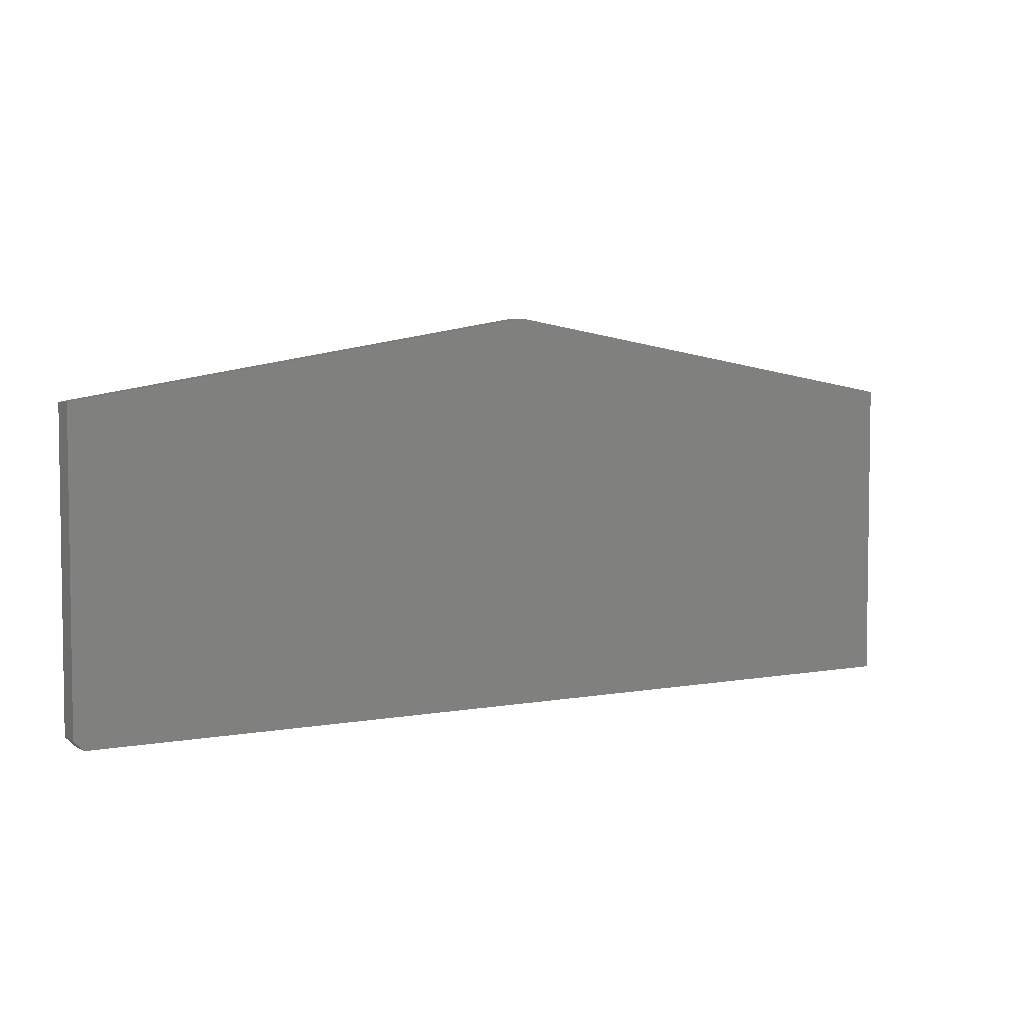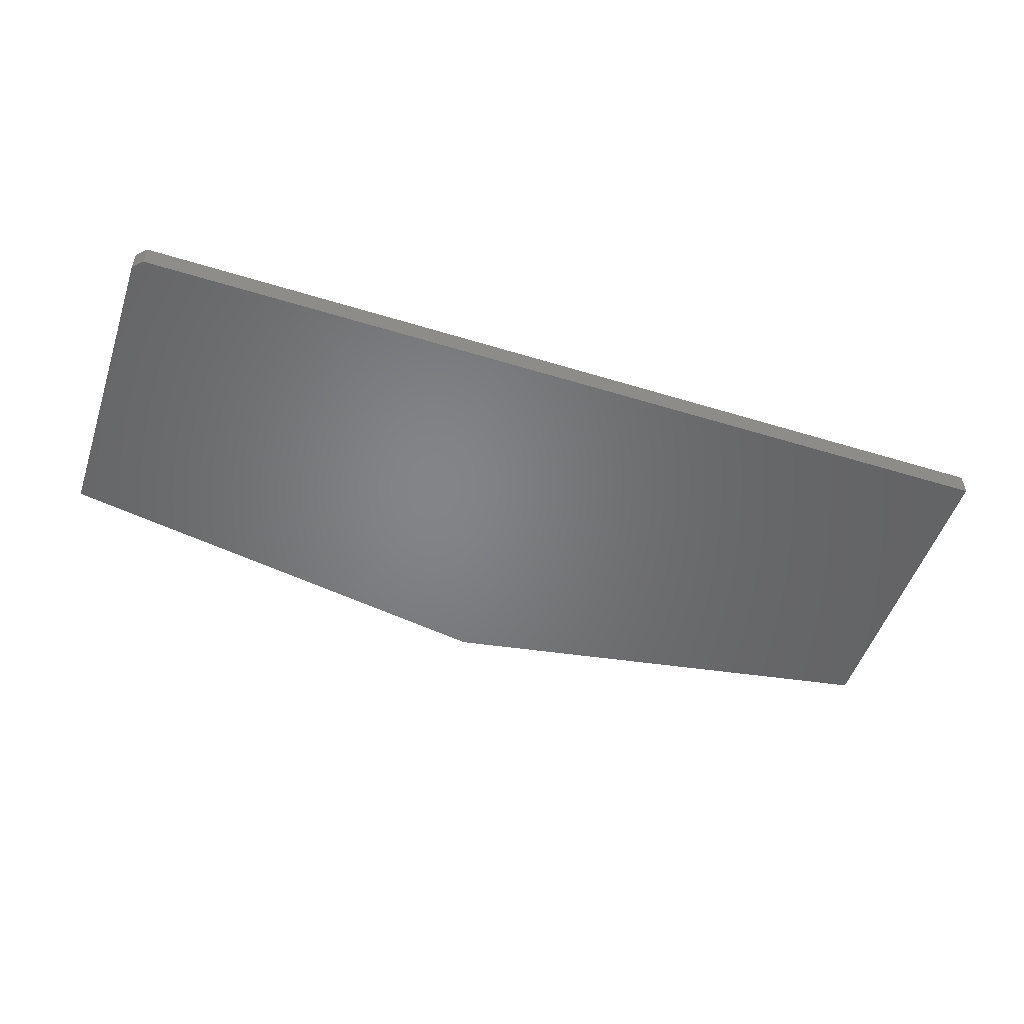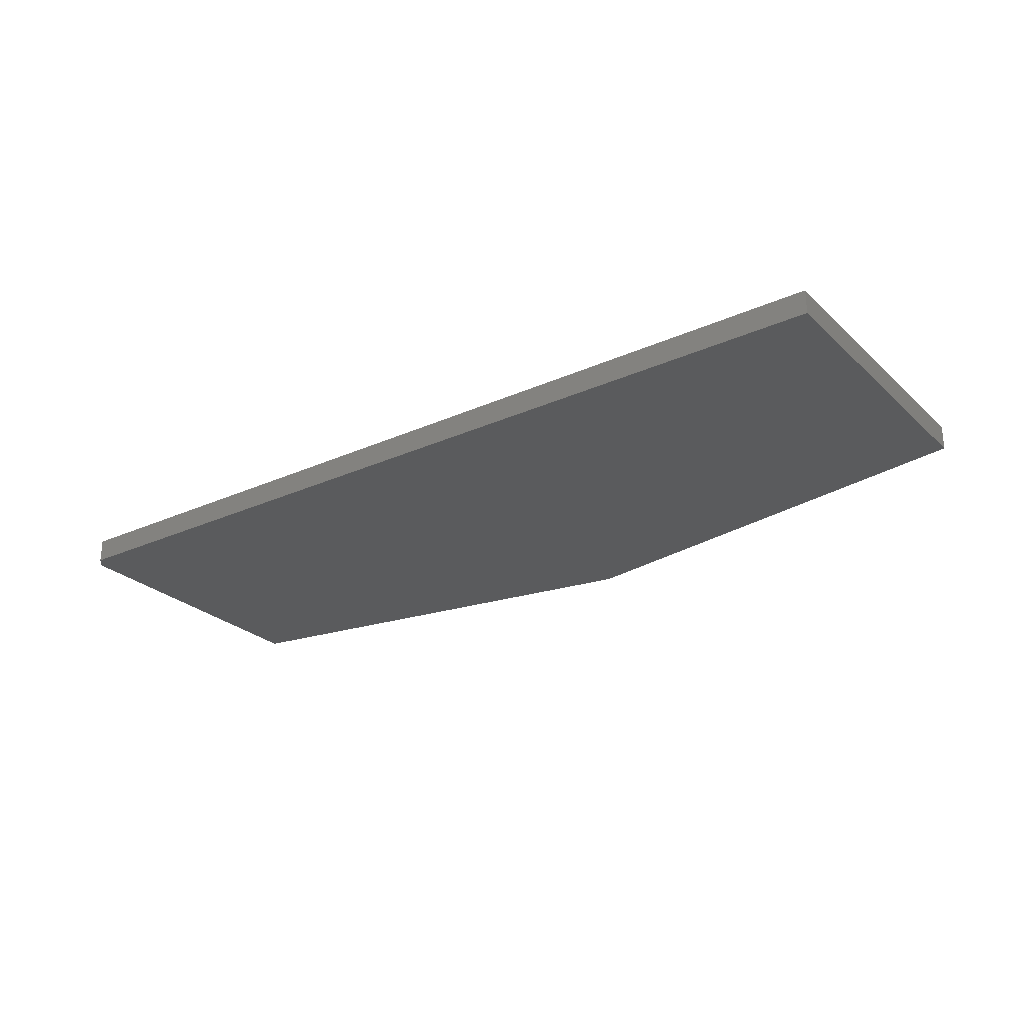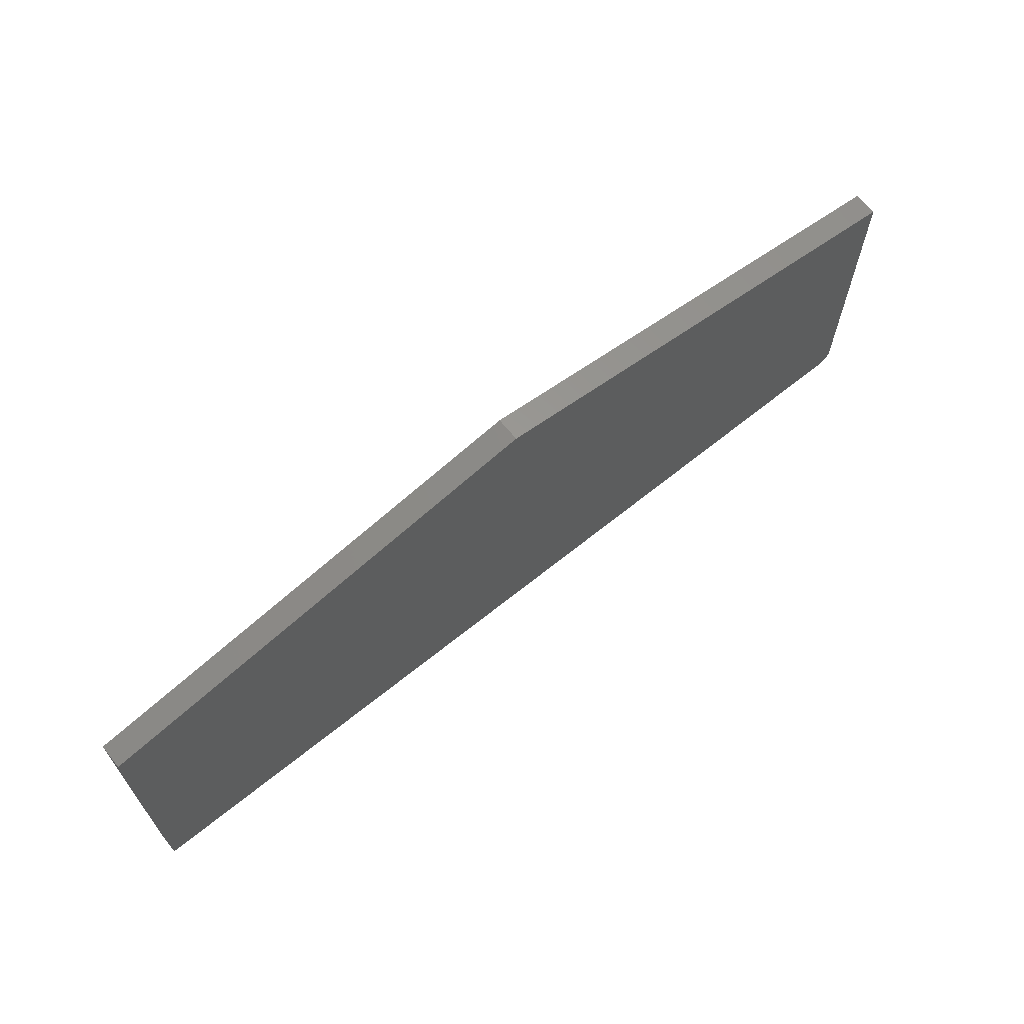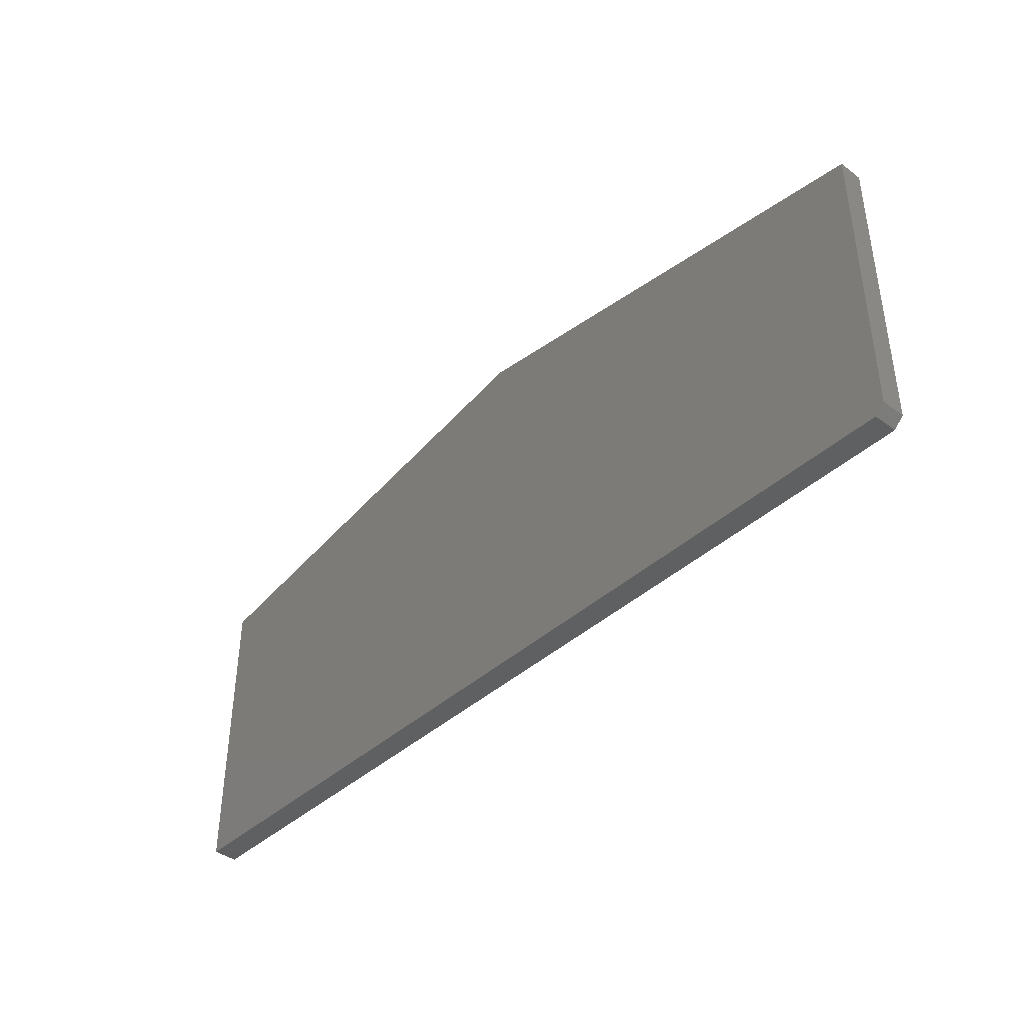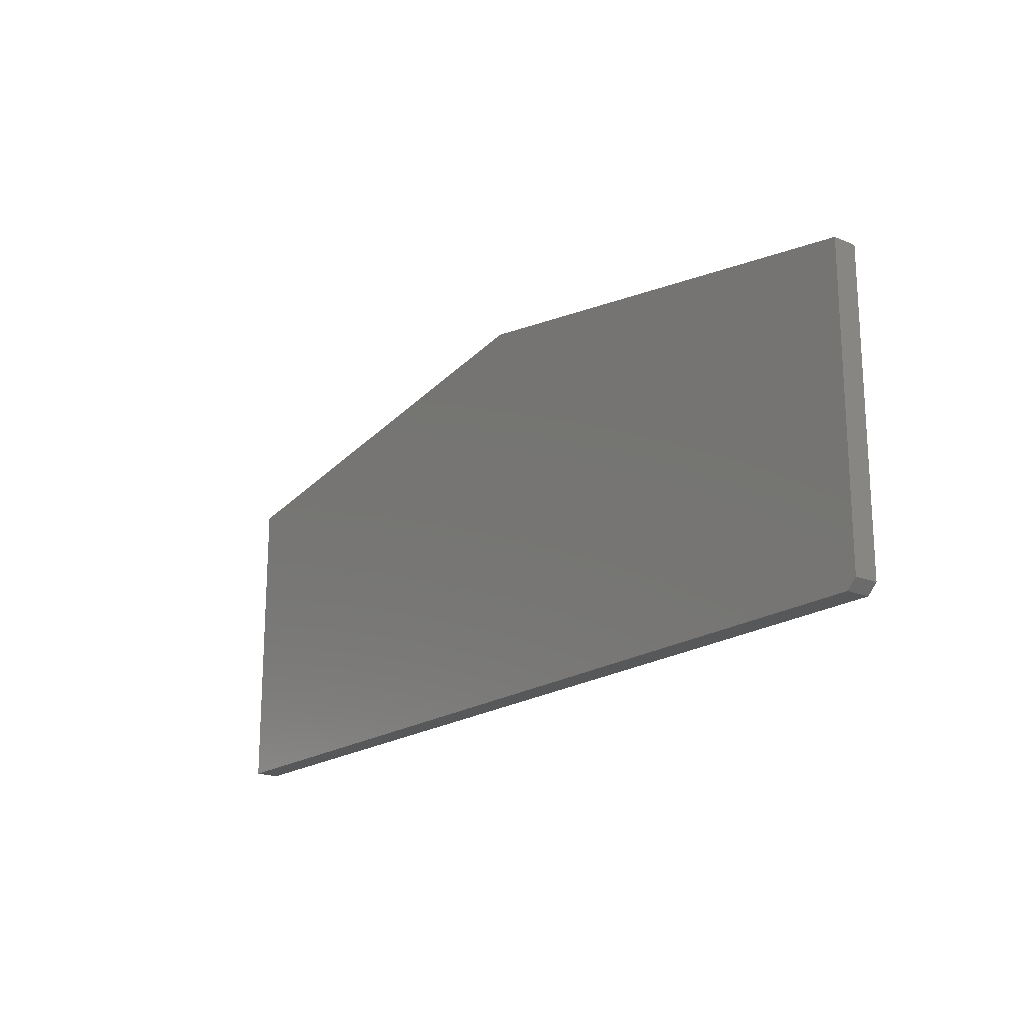
<metadata>
{"format":"stl","ext":"stl","renderer":"f3d","projection":"perspective","resolution":1024,"background":"white","views":[{"elev":4.7,"azim":-30.8,"up":"+Y"},{"elev":-51.8,"azim":-18.4,"up":"+Z"},{"elev":-26.4,"azim":35.3,"up":"+Z"},{"elev":66.2,"azim":141.0,"up":"+Y"},{"elev":-40.8,"azim":-132.1,"up":"+Y"},{"elev":-19.3,"azim":-127.8,"up":"+Y"}]}
</metadata>
<code>
# stl→obj: 16 verts, 28 faces
v 0.006542 0.456 0.03906
v 0.003947 0.4564 0.03906
v -0.75 0.3308 0.03906
v 0.001351 0.456 0.03906
v -0.7344 -0.1719 0.03906
v 0.7422 -0.1719 0.03906
v -0.75 -0.1562 0.03906
v 0.7422 0.3308 0.03906
v -0.75 0.3308 0
v 0.003947 0.4564 0
v 0.006542 0.456 -8.674e-19
v 0.001351 0.456 -8.674e-19
v -0.75 -0.1562 0
v 0.7422 -0.1719 0
v -0.7344 -0.1719 0
v 0.7422 0.3308 0
f 1 2 3
f 3 2 4
f 5 6 7
f 7 6 3
f 3 6 8
f 3 8 1
f 9 10 11
f 12 10 9
f 13 14 15
f 11 16 9
f 9 16 14
f 9 14 13
f 3 9 7
f 7 9 13
f 5 15 6
f 6 15 14
f 13 15 7
f 7 15 5
f 4 12 3
f 3 12 9
f 8 16 1
f 1 16 11
f 12 4 10
f 10 4 2
f 10 2 11
f 11 2 1
f 6 14 8
f 8 14 16

</code>
